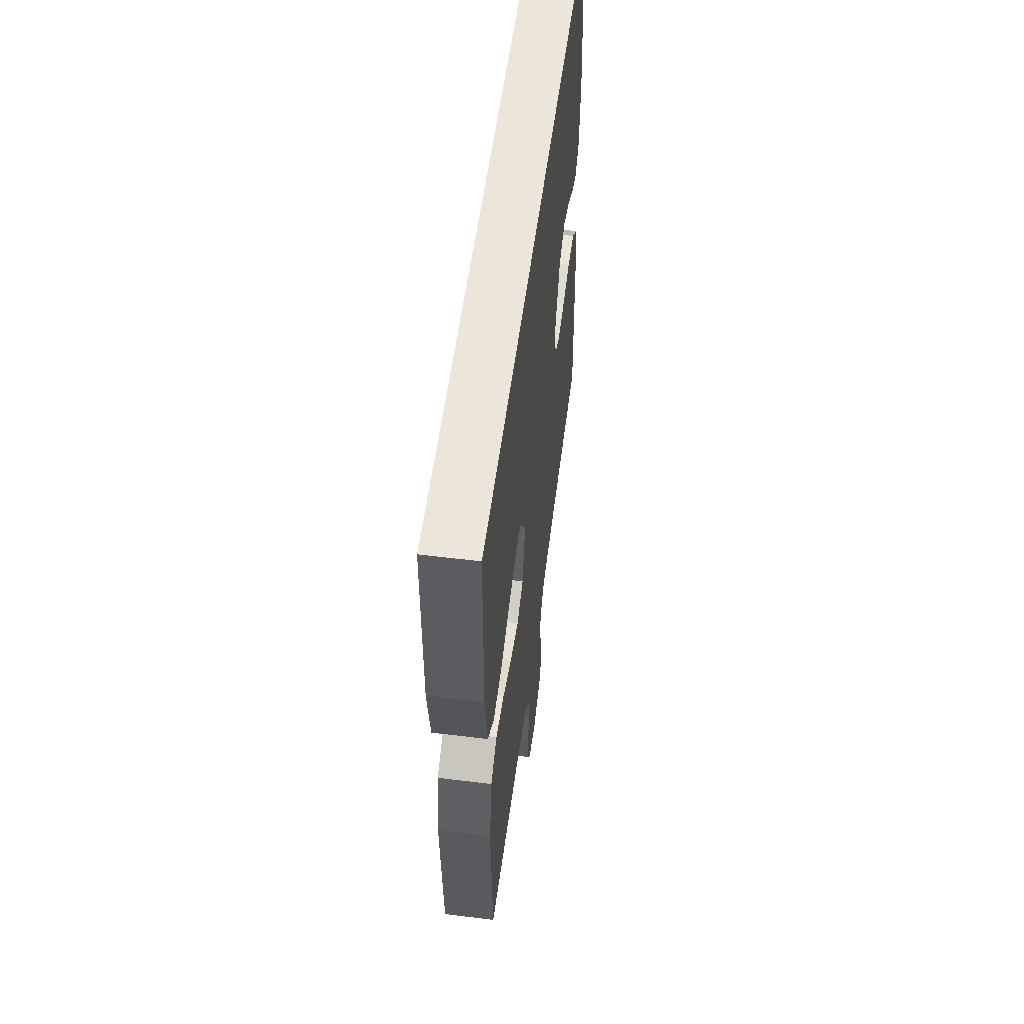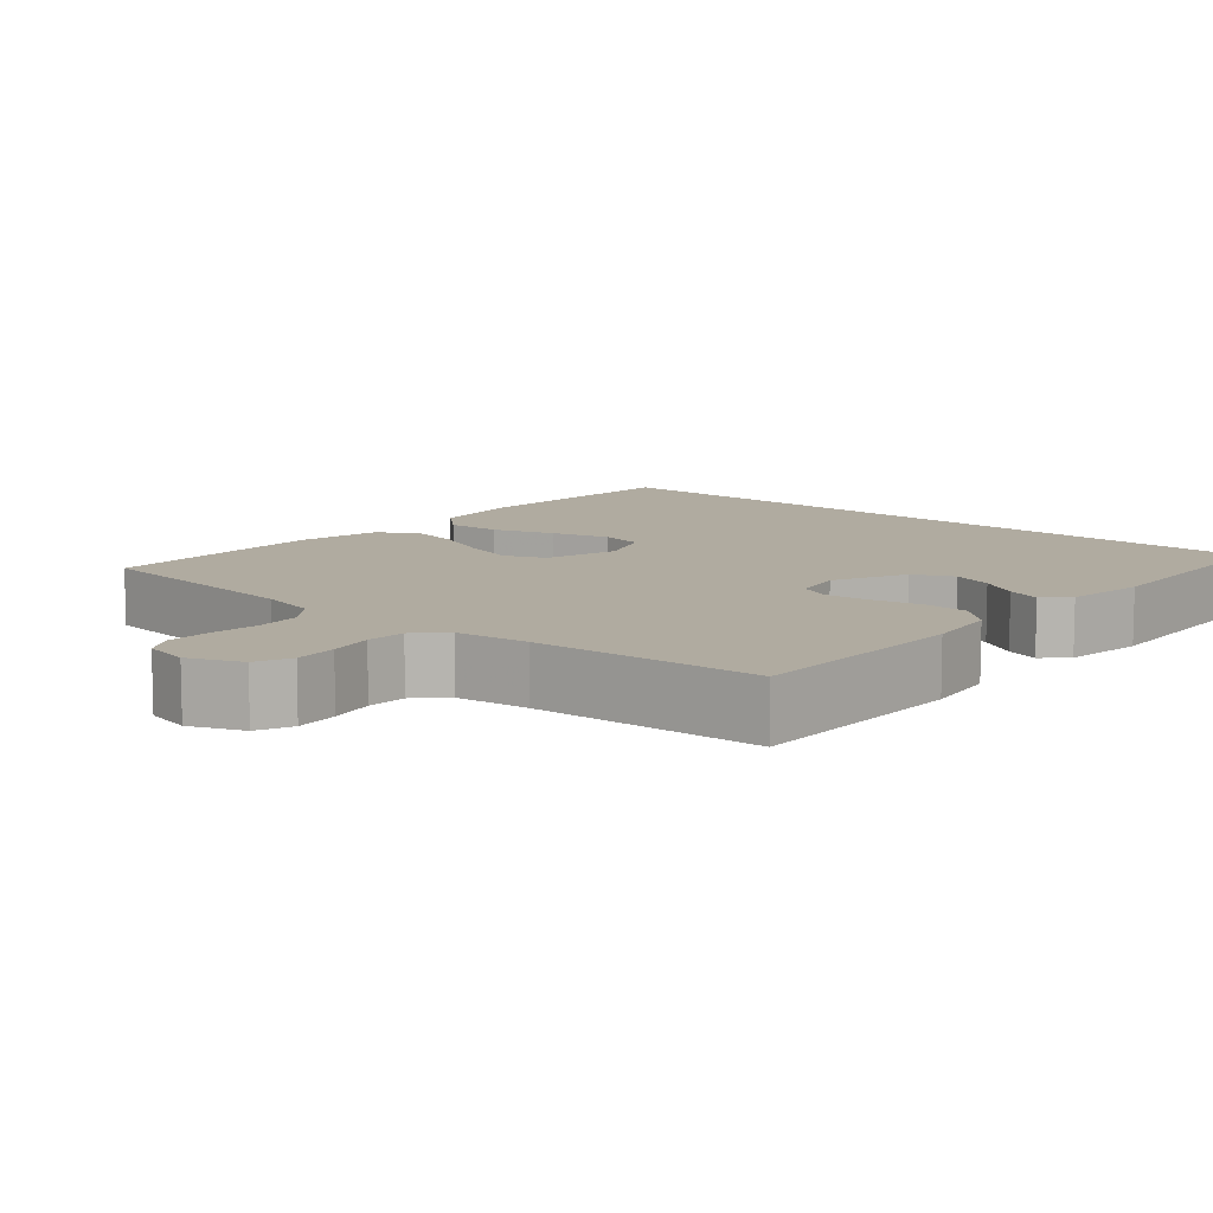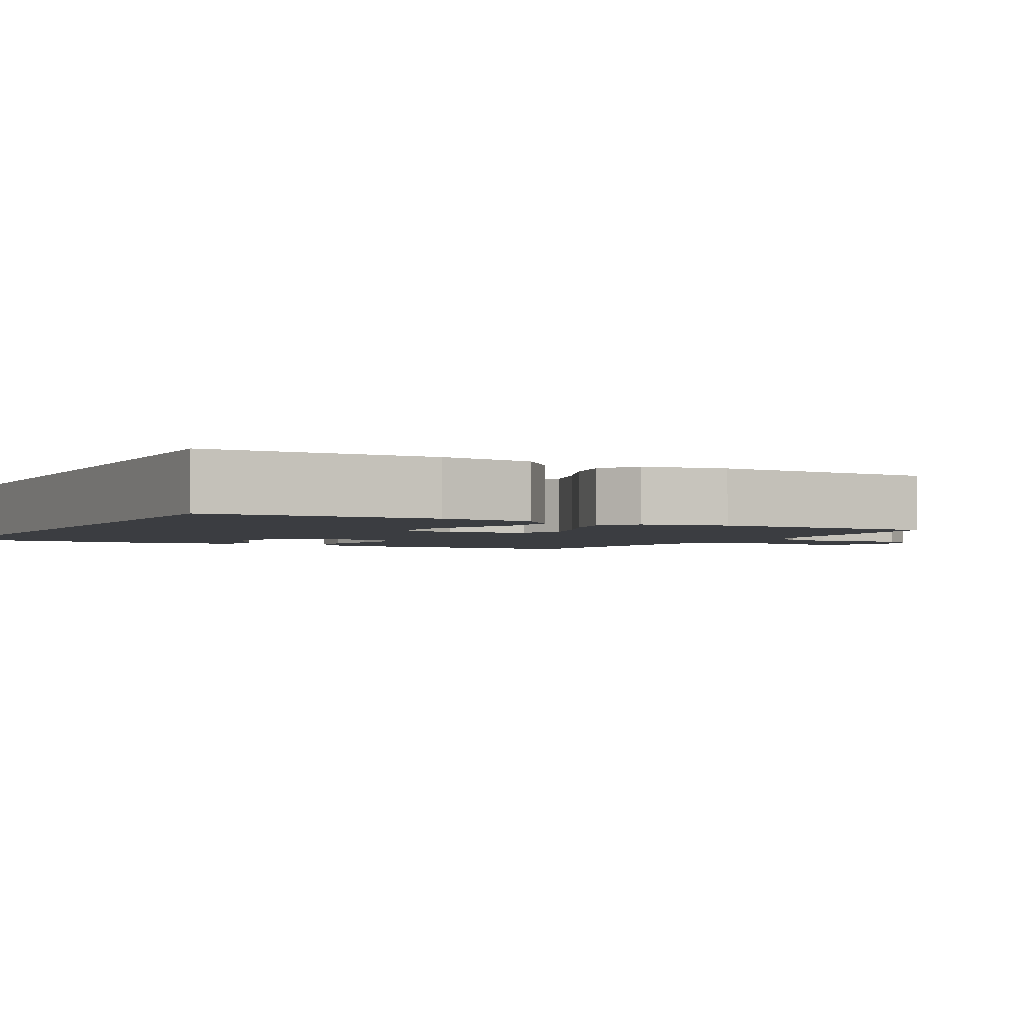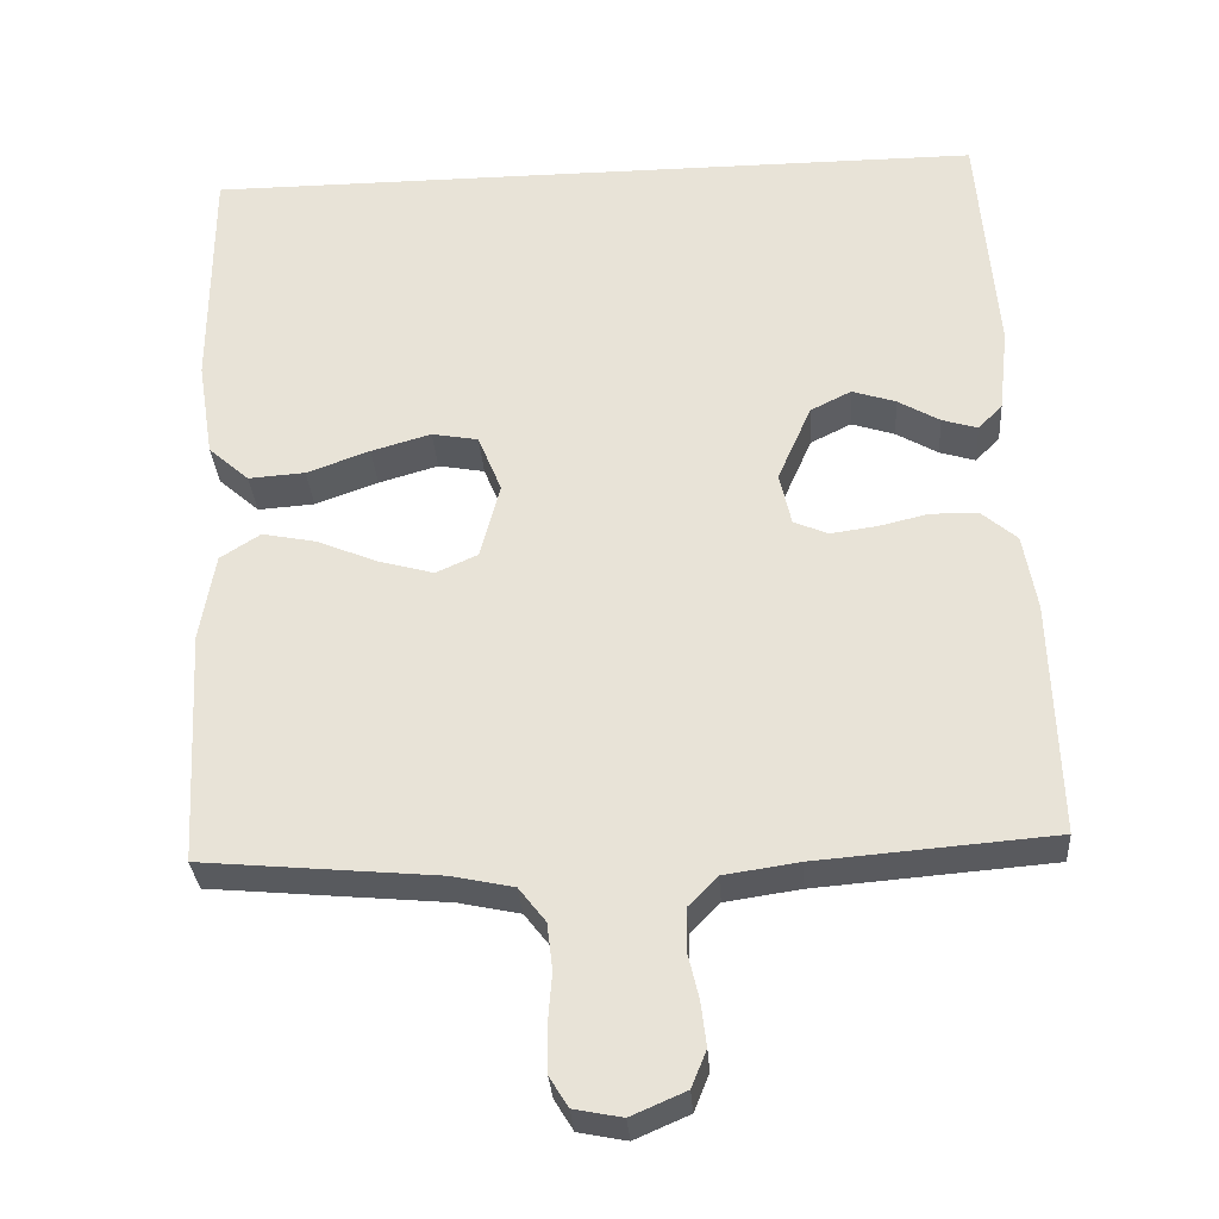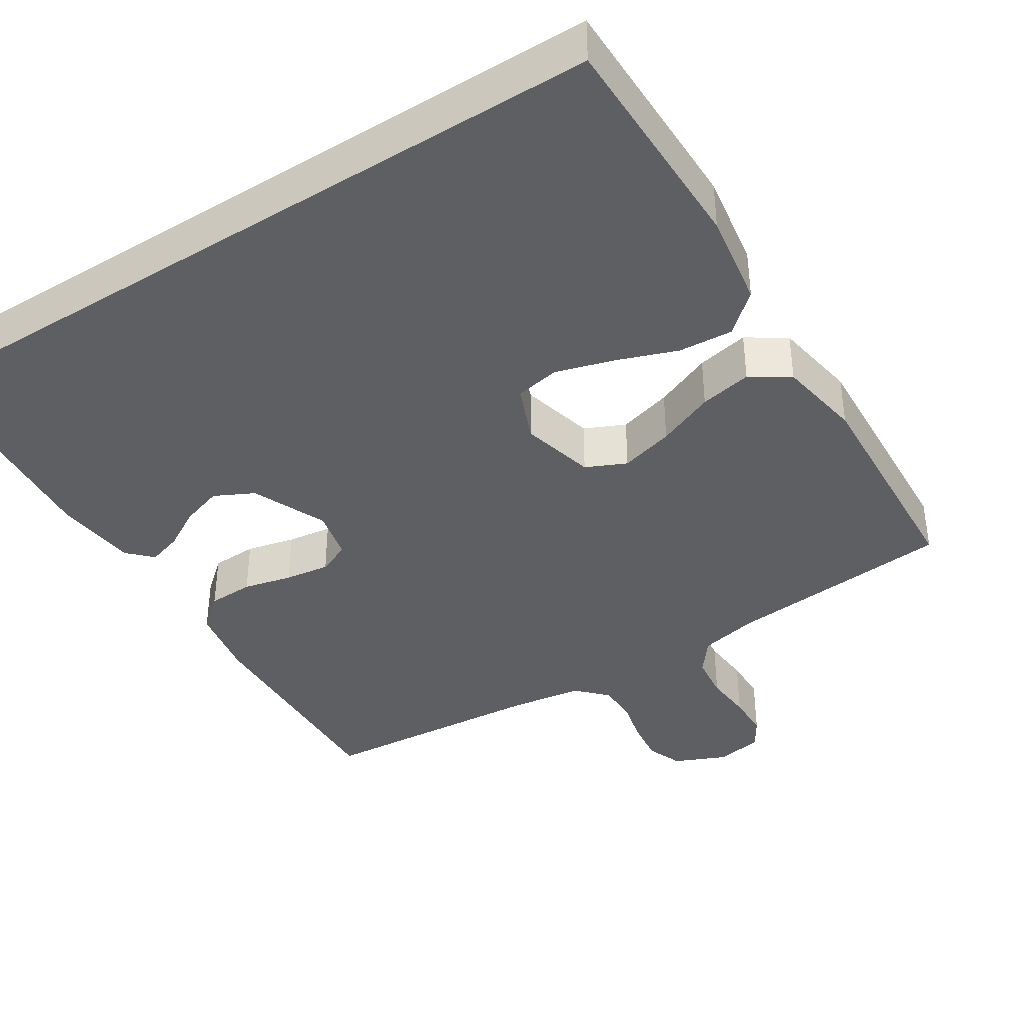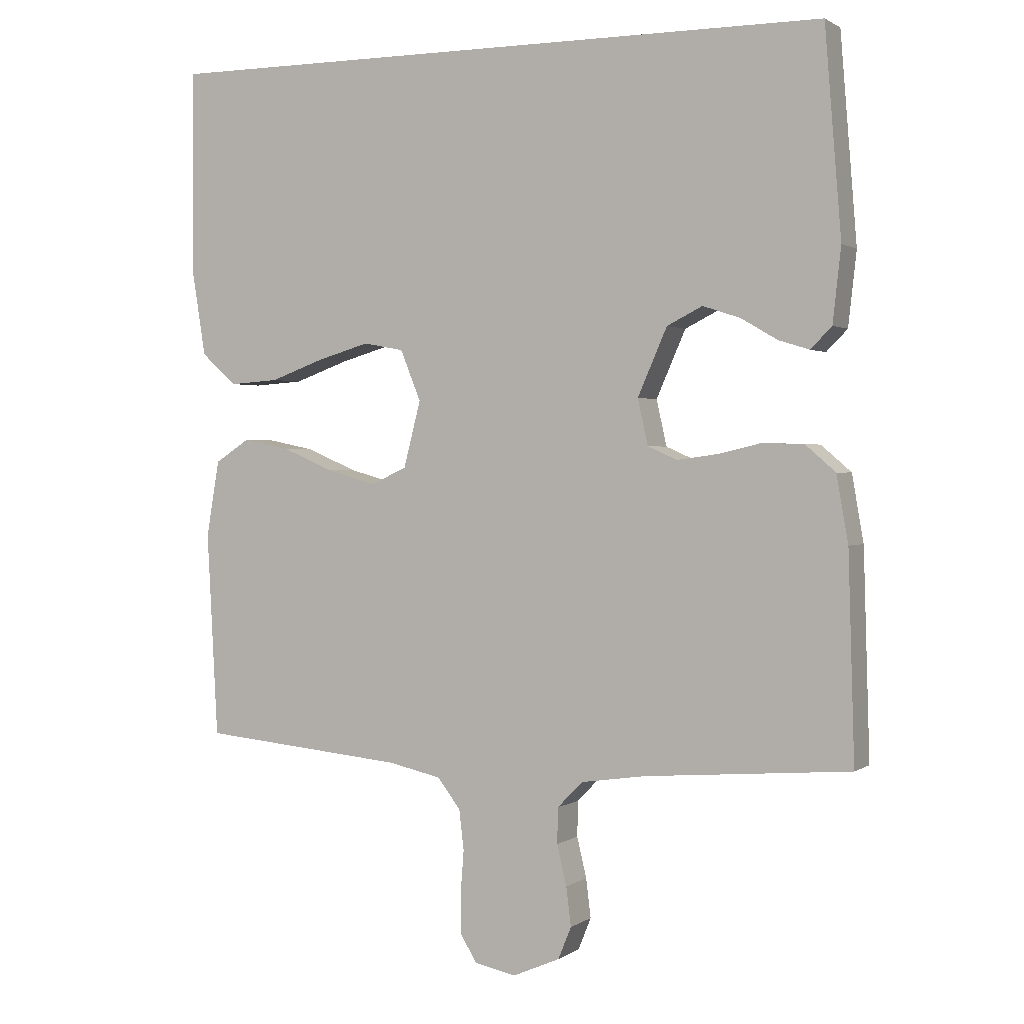
<metadata>
{"format":"obj","ext":"obj","renderer":"f3d","projection":"perspective","resolution":1024,"background":"white","views":[{"elev":55.4,"azim":97.4,"up":"+Z"},{"elev":9.8,"azim":-137.9,"up":"+Y"},{"elev":-2.5,"azim":62.5,"up":"+Y"},{"elev":-31.7,"azim":-176.0,"up":"+Z"},{"elev":-39.5,"azim":32.4,"up":"+Y"},{"elev":1.2,"azim":-154.5,"up":"+Z"}]}
</metadata>
<code>
v -0.456 0.07 0.5
v 0.54 0.07 0.5
v 0.541 0.07 0.2
v 0.521 0.07 0.075
v 0.469 0.07 0.029
v 0.397 0.07 0.034
v 0.317 0.07 0.063
v 0.241 0.07 0.085
v 0.182 0.07 0.074
v 0.152 0.07 0
v 0.177 0.07 -0.097
v 0.23 0.07 -0.121
v 0.301 0.07 -0.101
v 0.377 0.07 -0.069
v 0.446 0.07 -0.055
v 0.497 0.07 -0.088
v 0.516 0.07 -0.2
v 0.5 0.07 -0.5
v 0.2 0.07 -0.528
v 0.122 0.07 -0.545
v 0.088 0.07 -0.589
v 0.081 0.07 -0.648
v 0.086 0.07 -0.712
v 0.085 0.07 -0.77
v 0.061 0.07 -0.809
v 0 0.07 -0.821
v -0.069 0.07 -0.791
v -0.088 0.07 -0.744
v -0.081 0.07 -0.687
v -0.067 0.07 -0.628
v -0.068 0.07 -0.576
v -0.105 0.07 -0.538
v -0.2 0.07 -0.524
v -0.5 0.07 -0.5
v -0.491 0.07 -0.2
v -0.474 0.07 -0.103
v -0.43 0.07 -0.065
v -0.37 0.07 -0.063
v -0.306 0.07 -0.078
v -0.247 0.07 -0.086
v -0.204 0.07 -0.067
v -0.189 0.07 0
v -0.232 0.07 0.098
v -0.284 0.07 0.124
v -0.339 0.07 0.106
v -0.392 0.07 0.075
v -0.437 0.07 0.061
v -0.468 0.07 0.092
v -0.48 0.07 0.2
v -0.456 0 0.5
v 0.54 0 0.5
v 0.541 0 0.2
v 0.521 0 0.075
v 0.469 0 0.029
v 0.397 0 0.034
v 0.317 0 0.063
v 0.241 0 0.085
v 0.182 0 0.074
v 0.152 0 0
v 0.177 0 -0.097
v 0.23 0 -0.121
v 0.301 0 -0.101
v 0.377 0 -0.069
v 0.446 0 -0.055
v 0.497 0 -0.088
v 0.516 0 -0.2
v 0.5 0 -0.5
v 0.2 0 -0.528
v 0.122 0 -0.545
v 0.088 0 -0.589
v 0.081 0 -0.648
v 0.086 0 -0.712
v 0.085 0 -0.77
v 0.061 0 -0.809
v 0 0 -0.821
v -0.069 0 -0.791
v -0.088 0 -0.744
v -0.081 0 -0.687
v -0.067 0 -0.628
v -0.068 0 -0.576
v -0.105 0 -0.538
v -0.2 0 -0.524
v -0.5 0 -0.5
v -0.491 0 -0.2
v -0.474 0 -0.103
v -0.43 0 -0.065
v -0.37 0 -0.063
v -0.306 0 -0.078
v -0.247 0 -0.086
v -0.204 0 -0.067
v -0.189 0 0
v -0.232 0 0.098
v -0.284 0 0.124
v -0.339 0 0.106
v -0.392 0 0.075
v -0.437 0 0.061
v -0.468 0 0.092
v -0.48 0 0.2
f 48 49 1
f 47 48 1
f 46 47 1
f 45 46 1
f 44 45 1 2
f 43 44 2 3
f 42 43 3
f 37 38 39
f 36 37 39
f 35 36 39
f 34 35 39
f 33 34 39
f 32 33 39 40
f 31 32 40 41
f 28 29 30
f 27 28 30
f 26 27 30
f 25 26 30
f 24 25 30
f 23 24 30
f 22 23 30
f 21 22 30 31
f 31 41 42
f 21 31 42
f 20 21 42
f 17 18 19
f 16 17 19
f 15 16 19
f 14 15 19
f 13 14 19
f 12 13 19 20
f 5 6 7
f 4 5 7
f 3 4 7
f 3 7 8
f 11 12 20 42
f 10 11 42
f 9 10 42
f 9 42 3
f 3 8 9
f 50 98 97
f 50 97 96
f 50 96 95
f 50 95 94
f 51 50 94 93
f 52 51 93 92
f 52 92 91
f 88 87 86
f 88 86 85
f 88 85 84
f 88 84 83
f 88 83 82
f 89 88 82 81
f 90 89 81 80
f 79 78 77
f 79 77 76
f 79 76 75
f 79 75 74
f 79 74 73
f 79 73 72
f 79 72 71
f 80 79 71 70
f 91 90 80
f 91 80 70
f 91 70 69
f 68 67 66
f 68 66 65
f 68 65 64
f 68 64 63
f 68 63 62
f 69 68 62 61
f 56 55 54
f 56 54 53
f 56 53 52
f 57 56 52
f 91 69 61 60
f 91 60 59
f 91 59 58
f 52 91 58
f 58 57 52
f 1 50 51 2
f 2 51 52 3
f 3 52 53 4
f 4 53 54 5
f 5 54 55 6
f 6 55 56 7
f 7 56 57 8
f 8 57 58 9
f 9 58 59 10
f 10 59 60 11
f 11 60 61 12
f 12 61 62 13
f 13 62 63 14
f 14 63 64 15
f 15 64 65 16
f 16 65 66 17
f 17 66 67 18
f 18 67 68 19
f 19 68 69 20
f 20 69 70 21
f 21 70 71 22
f 22 71 72 23
f 23 72 73 24
f 24 73 74 25
f 25 74 75 26
f 26 75 76 27
f 27 76 77 28
f 28 77 78 29
f 29 78 79 30
f 30 79 80 31
f 31 80 81 32
f 32 81 82 33
f 33 82 83 34
f 34 83 84 35
f 35 84 85 36
f 36 85 86 37
f 37 86 87 38
f 38 87 88 39
f 39 88 89 40
f 40 89 90 41
f 41 90 91 42
f 42 91 92 43
f 43 92 93 44
f 44 93 94 45
f 45 94 95 46
f 46 95 96 47
f 47 96 97 48
f 48 97 98 49
f 49 98 50 1

</code>
